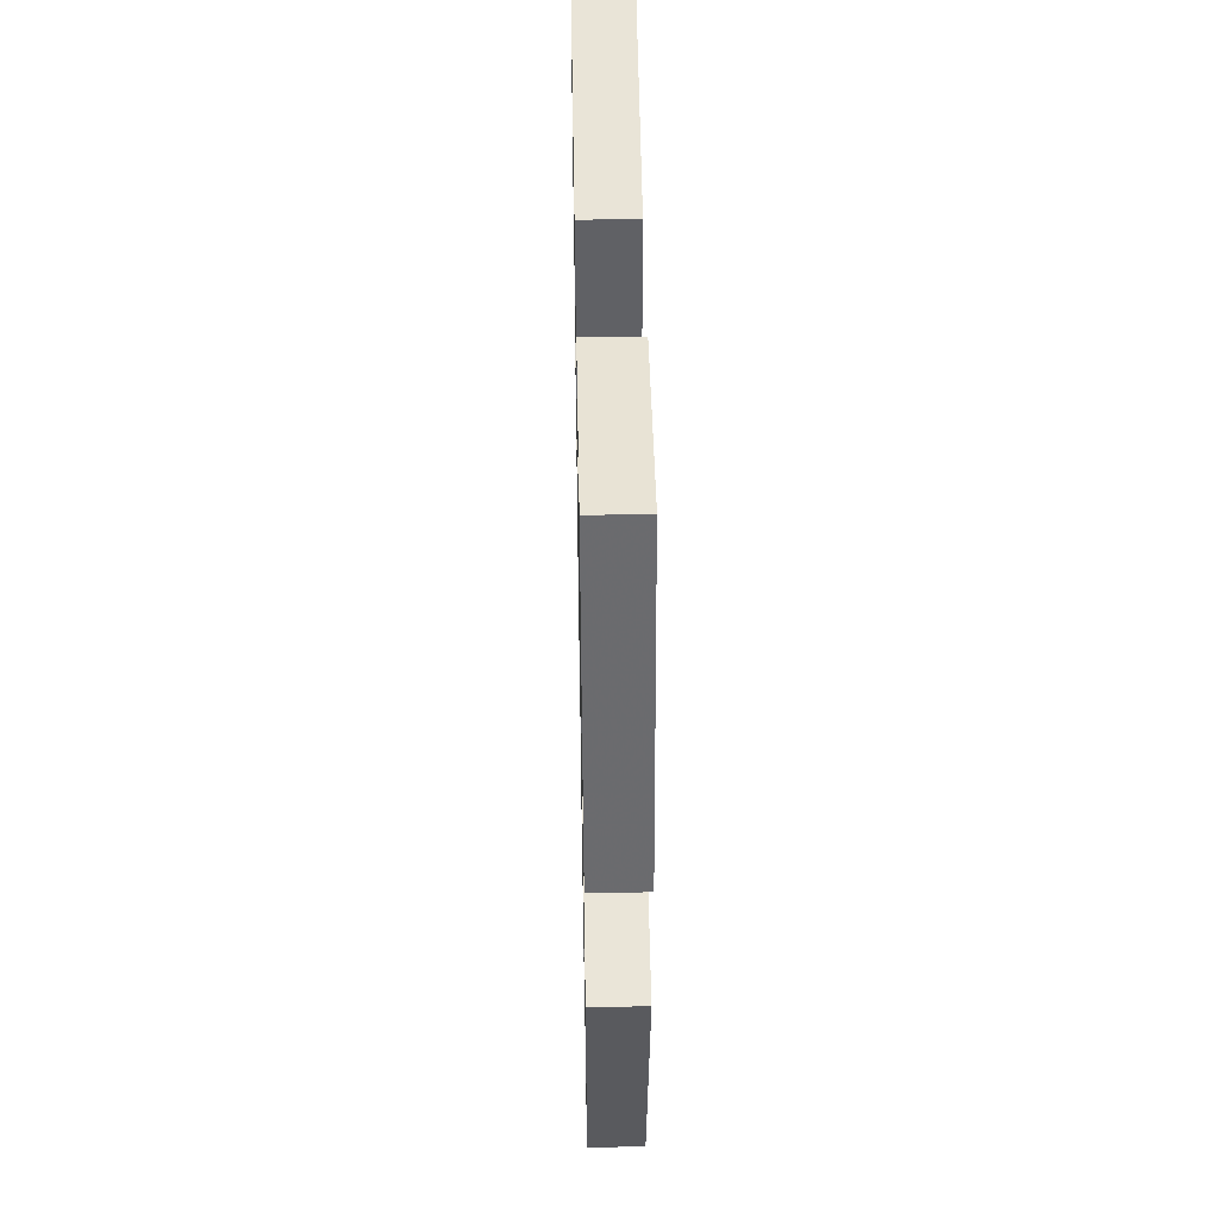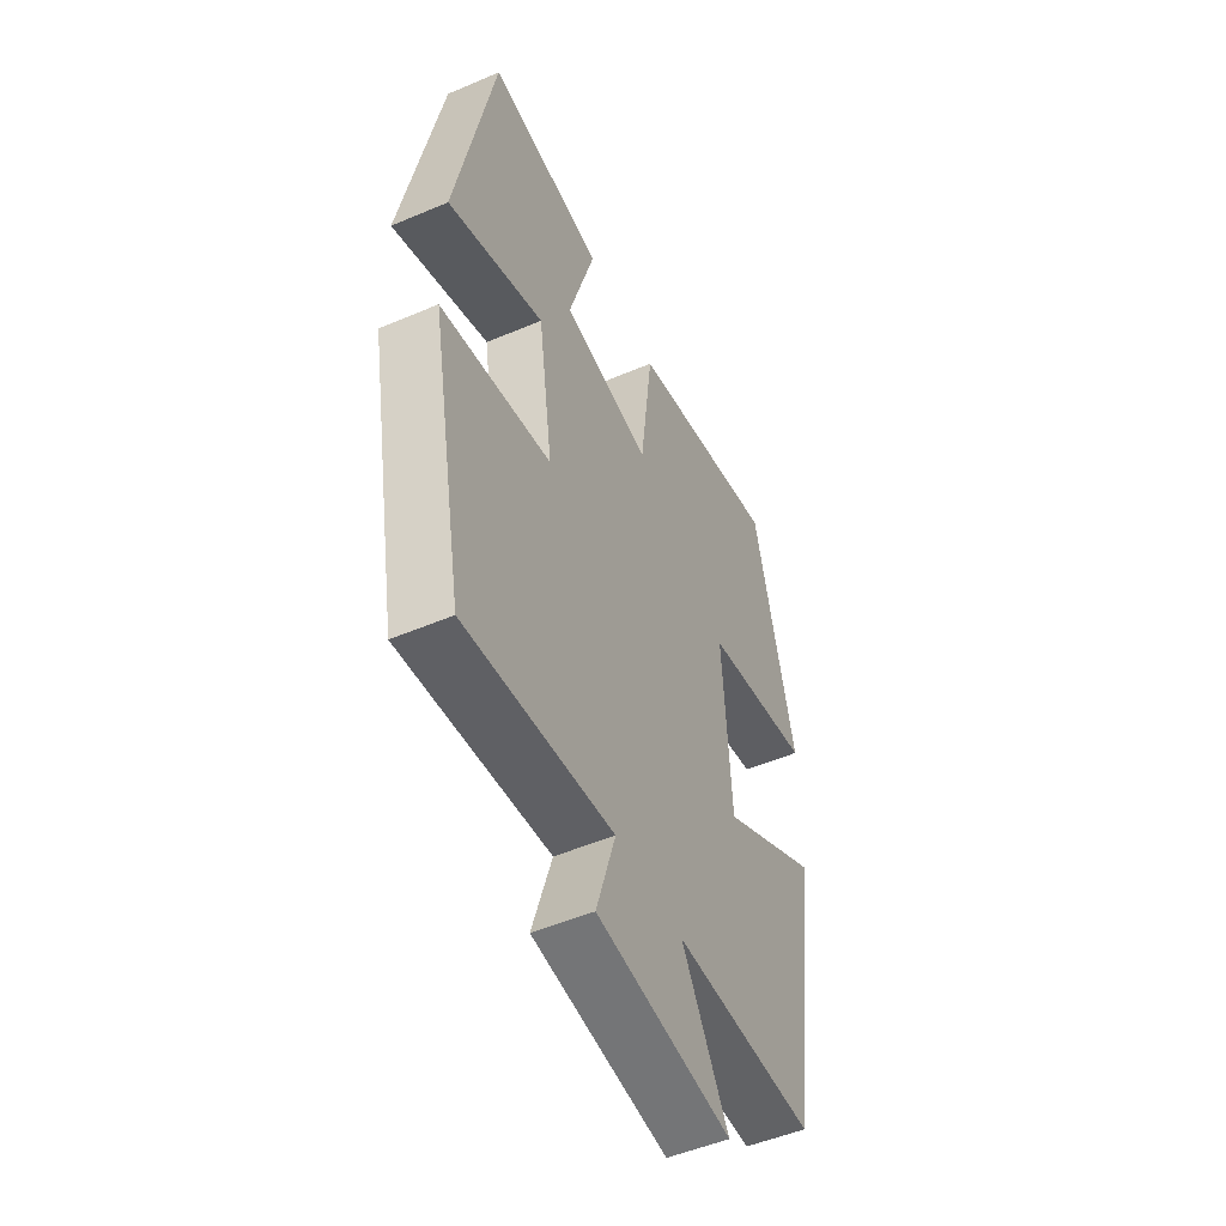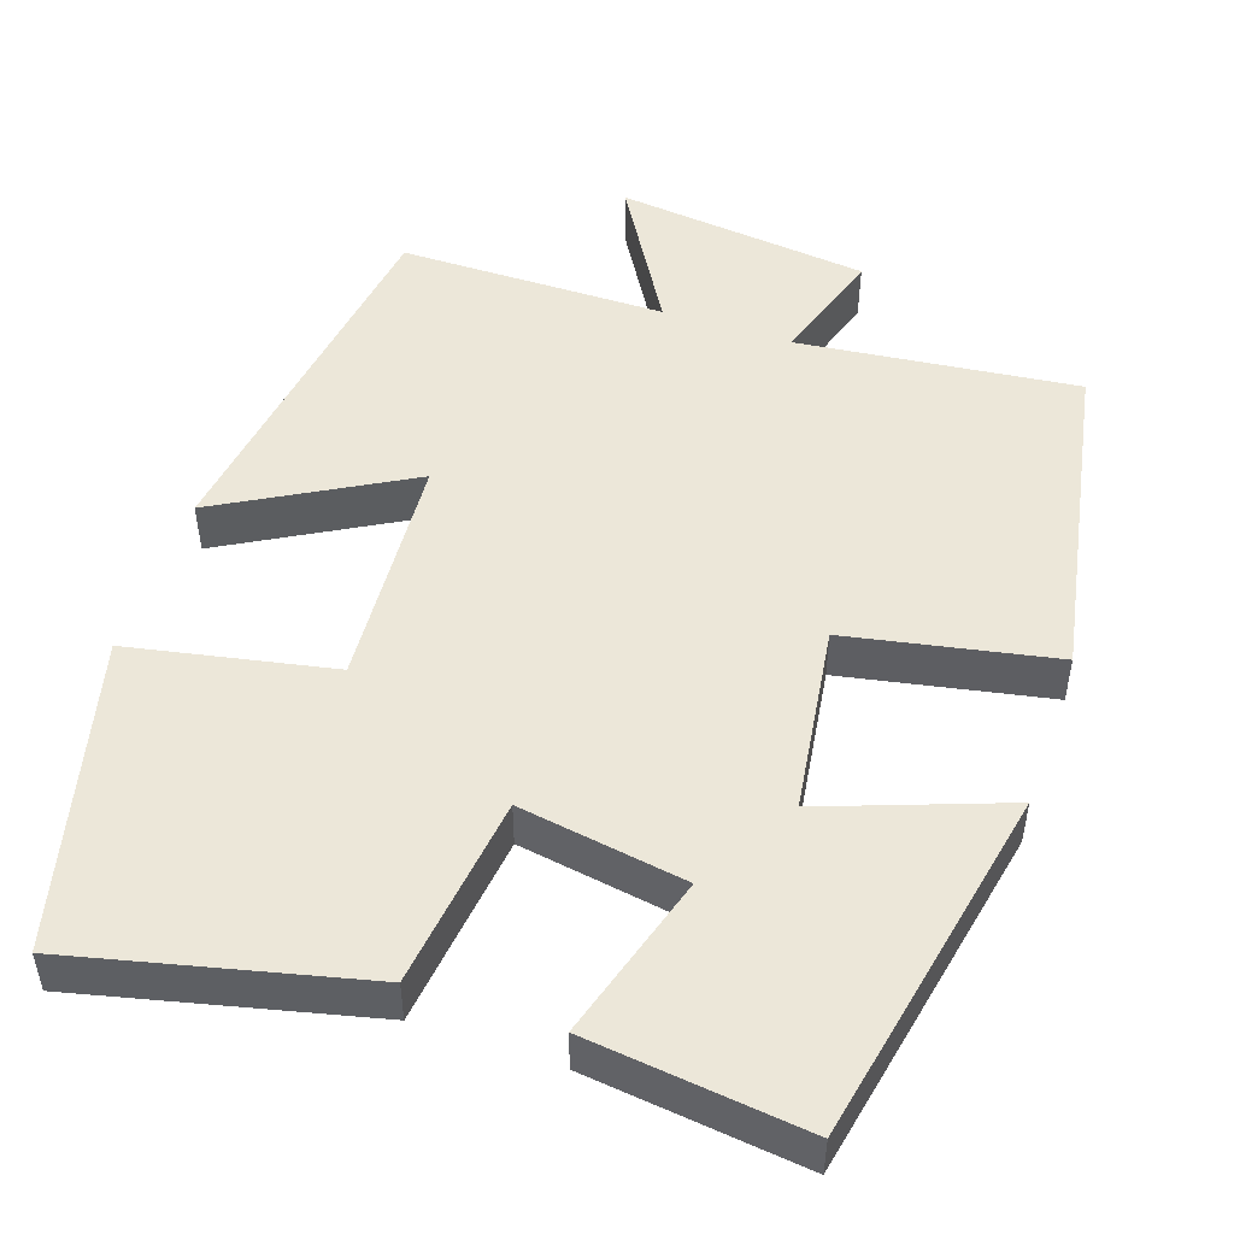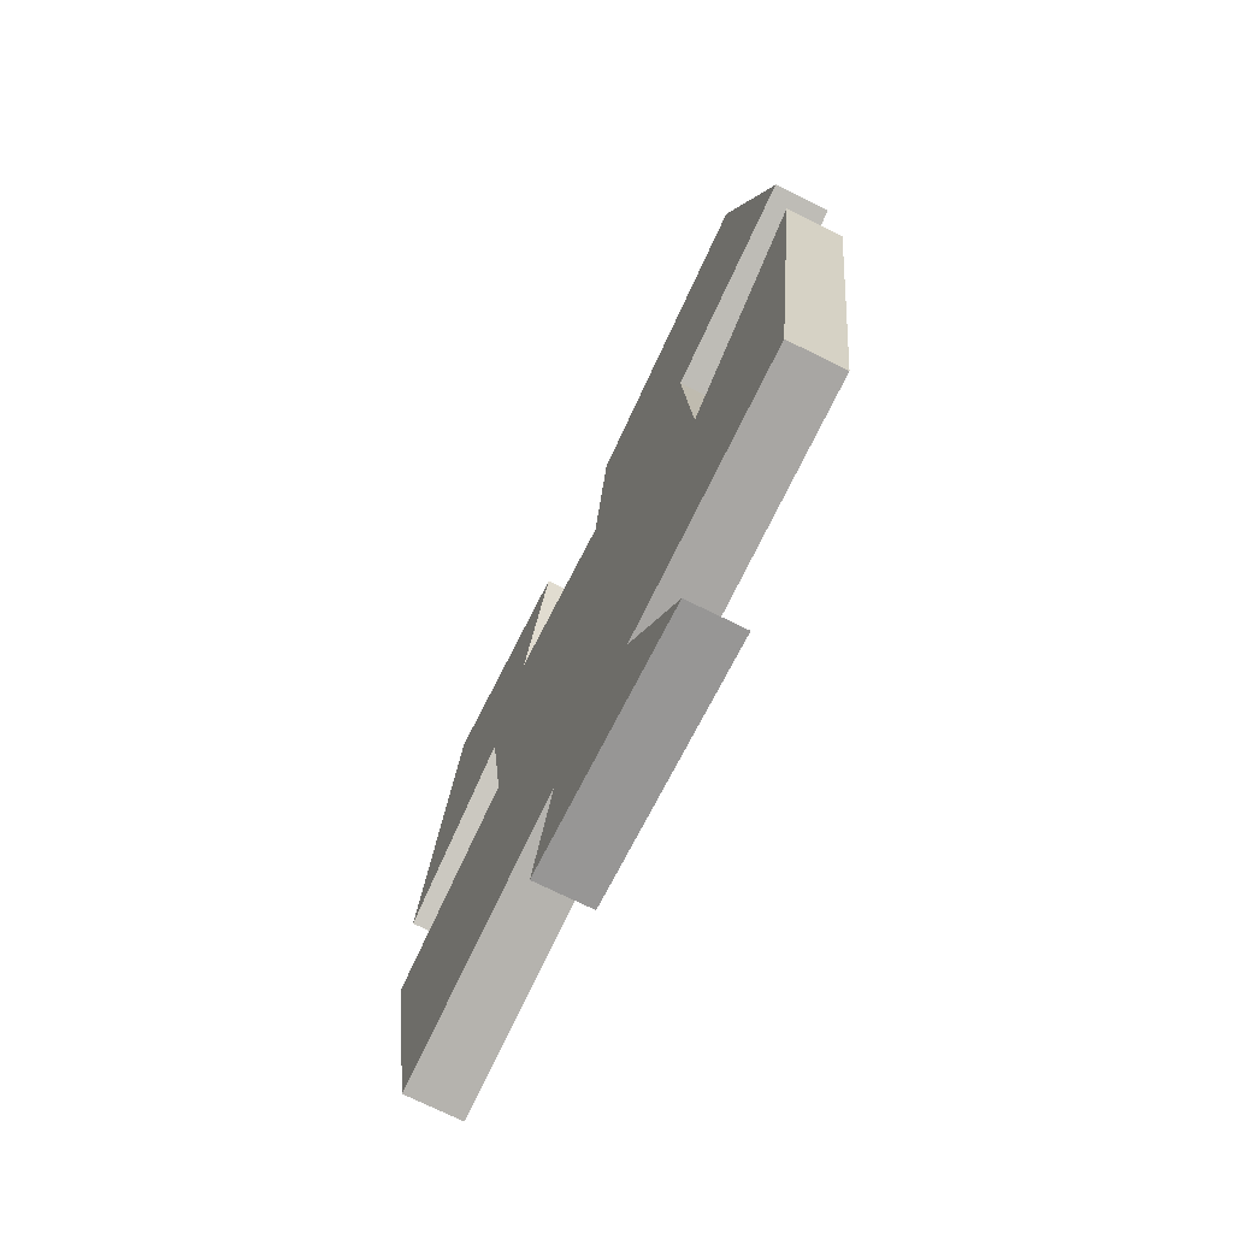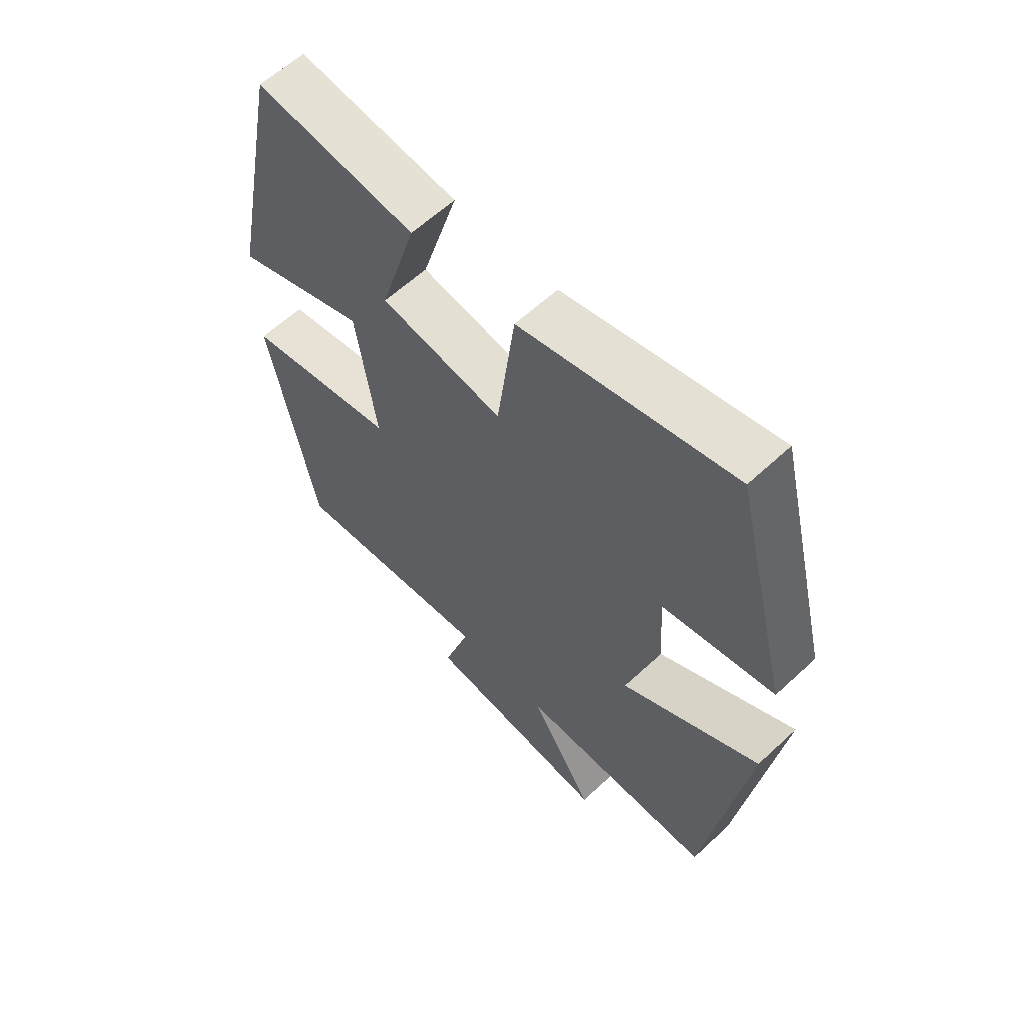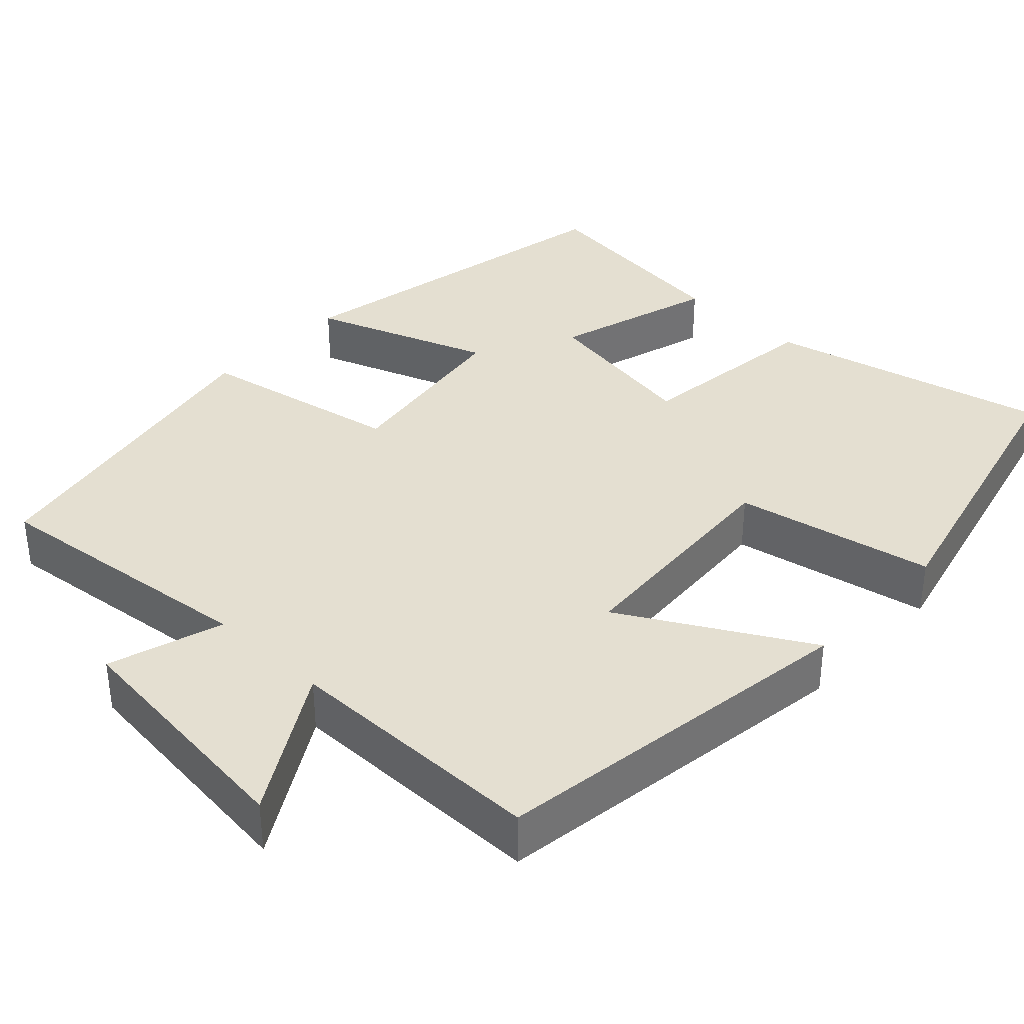
<metadata>
{"format":"obj","ext":"obj","renderer":"f3d","projection":"perspective","resolution":1024,"background":"white","views":[{"elev":47.9,"azim":88.9,"up":"+Z"},{"elev":-50.9,"azim":114.9,"up":"+Z"},{"elev":49.7,"azim":18.8,"up":"+Y"},{"elev":-74.0,"azim":-116.2,"up":"+Z"},{"elev":61.1,"azim":-133.4,"up":"+Z"},{"elev":36.7,"azim":-136.7,"up":"+Y"}]}
</metadata>
<code>
v 0.421 0.07 -0.54
v 0.069 0.07 -0.5
v 0.115 0.07 -0.648
v -0.205 0.07 -0.684
v -0.095 0.07 -0.5
v -0.432 0.07 -0.498
v -0.5 0.07 -0.02
v -0.264 0.07 -0.153
v -0.244 0.07 0.145
v -0.5 0.07 0.196
v -0.403 0.07 0.586
v -0.041 0.07 0.5
v -0.011 0.07 0.258
v 0.199 0.07 0.292
v 0.137 0.07 0.5
v 0.41 0.07 0.532
v 0.5 0.07 0.081
v 0.273 0.07 0.164
v 0.239 0.07 -0.072
v 0.5 0.07 -0.123
v 0.421 0 -0.54
v 0.069 0 -0.5
v 0.115 0 -0.648
v -0.205 0 -0.684
v -0.095 0 -0.5
v -0.432 0 -0.498
v -0.5 0 -0.02
v -0.264 0 -0.153
v -0.244 0 0.145
v -0.5 0 0.196
v -0.403 0 0.586
v -0.041 0 0.5
v -0.011 0 0.258
v 0.199 0 0.292
v 0.137 0 0.5
v 0.41 0 0.532
v 0.5 0 0.081
v 0.273 0 0.164
v 0.239 0 -0.072
v 0.5 0 -0.123
f 19 20 1 2
f 18 19 2
f 16 17 18
f 15 16 18
f 14 15 18
f 13 14 18 2
f 11 12 13
f 10 11 13
f 9 10 13
f 8 9 13 2
f 7 8 2
f 6 7 2
f 5 6 2
f 2 3 4 5
f 22 21 40 39
f 22 39 38
f 38 37 36
f 38 36 35
f 38 35 34
f 22 38 34 33
f 33 32 31
f 33 31 30
f 33 30 29
f 22 33 29 28
f 22 28 27
f 22 27 26
f 22 26 25
f 25 24 23 22
f 1 21 22 2
f 2 22 23 3
f 3 23 24 4
f 4 24 25 5
f 5 25 26 6
f 6 26 27 7
f 7 27 28 8
f 8 28 29 9
f 9 29 30 10
f 10 30 31 11
f 11 31 32 12
f 12 32 33 13
f 13 33 34 14
f 14 34 35 15
f 15 35 36 16
f 16 36 37 17
f 17 37 38 18
f 18 38 39 19
f 19 39 40 20
f 20 40 21 1

</code>
